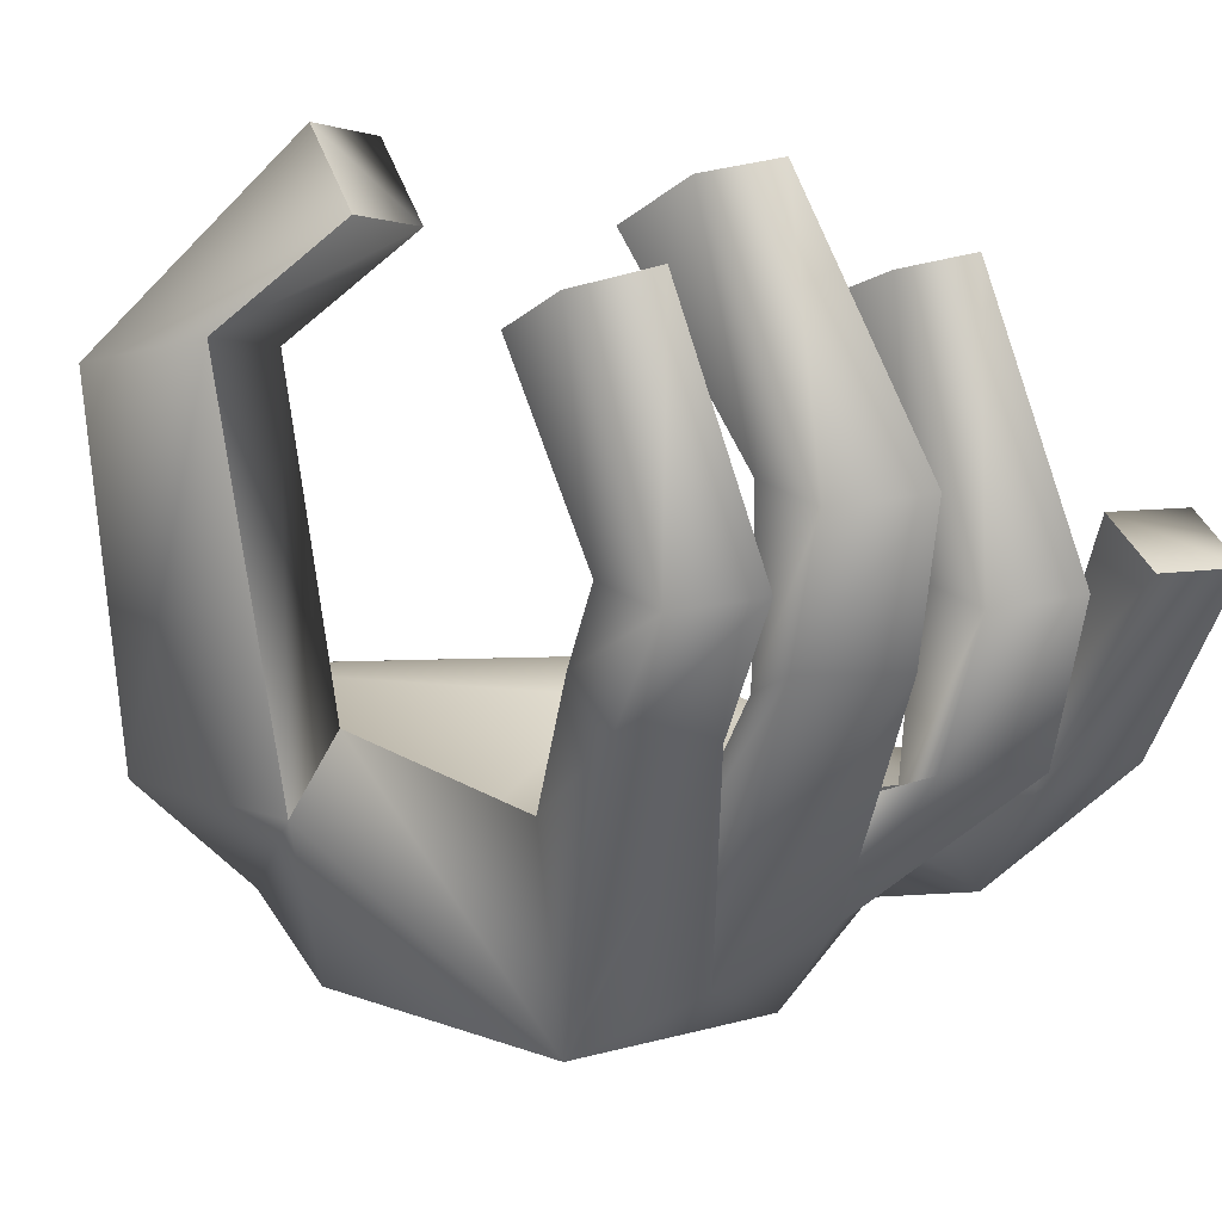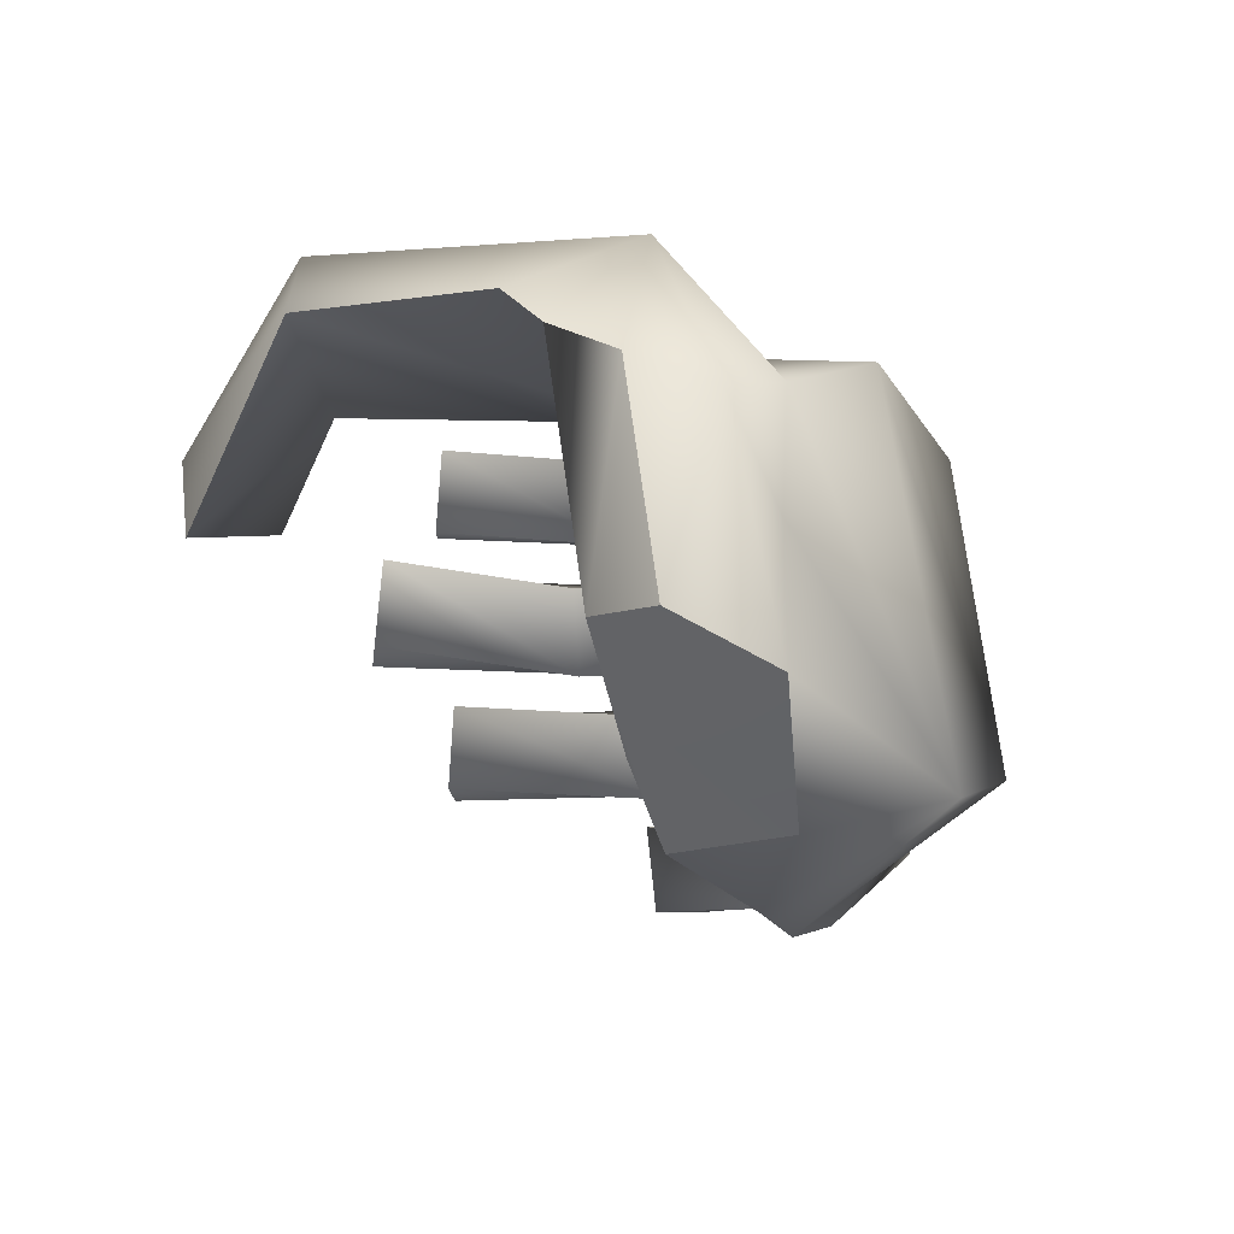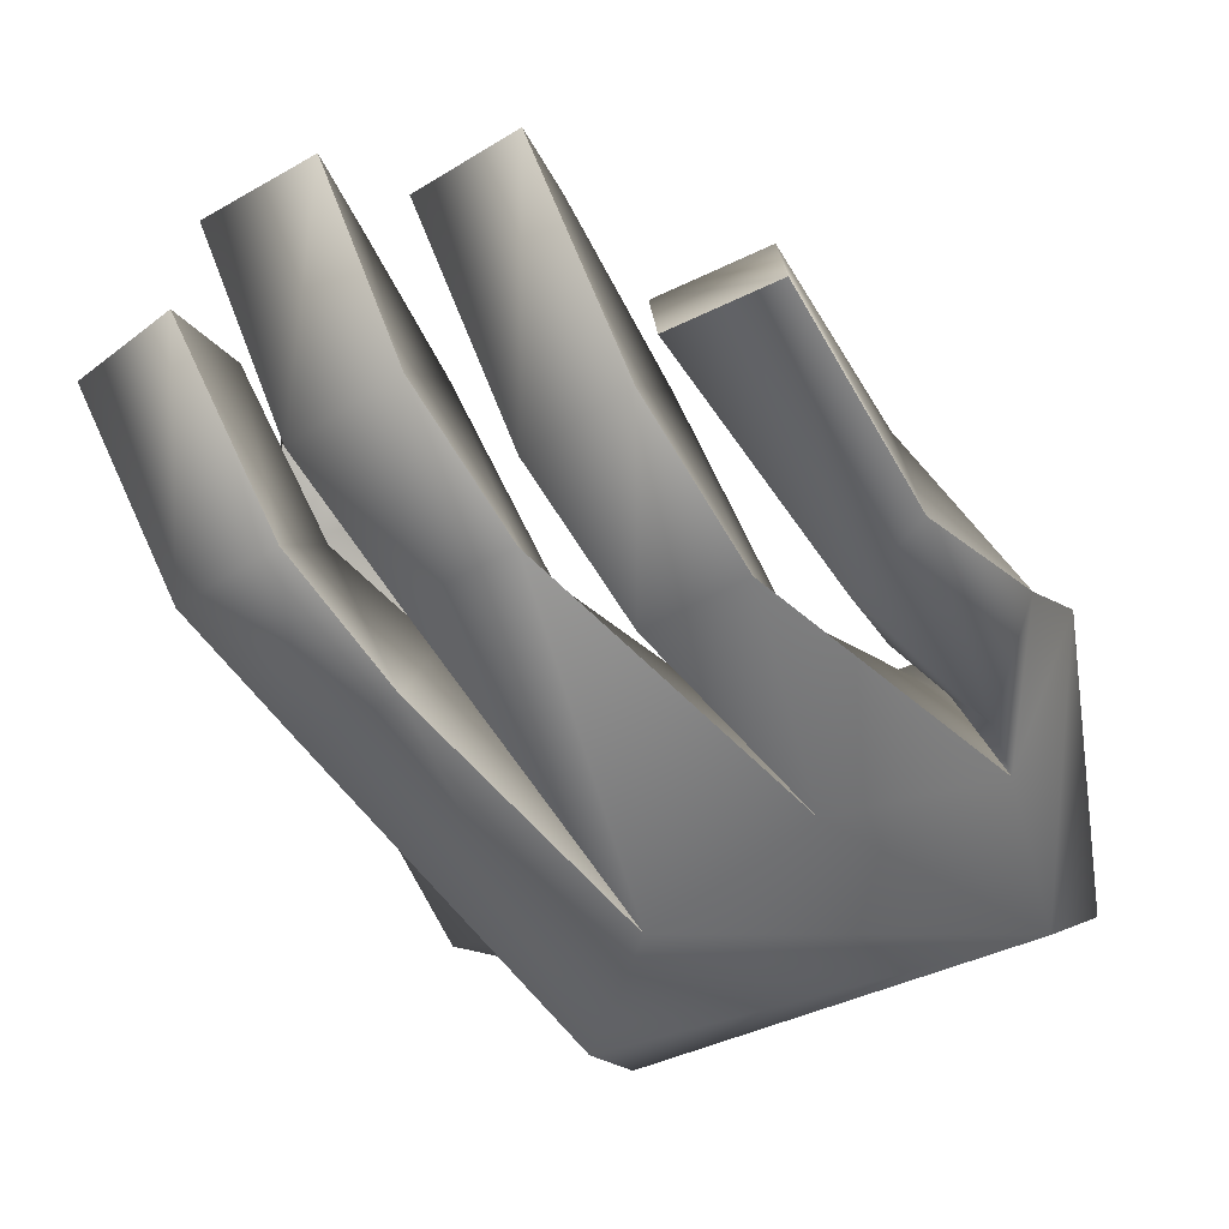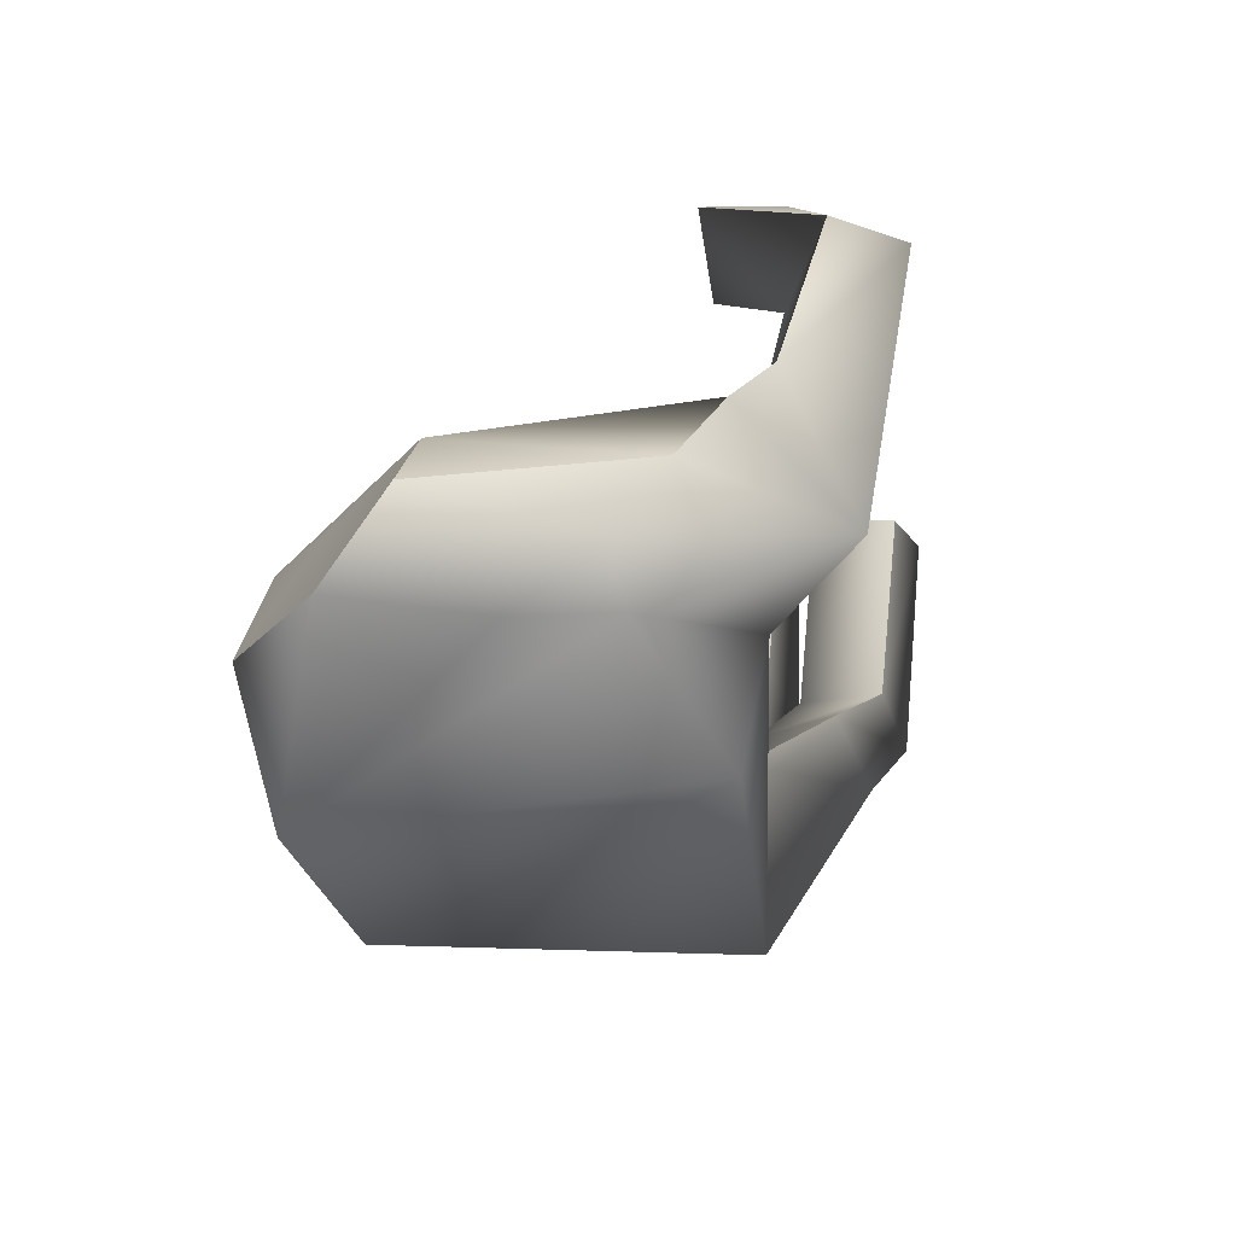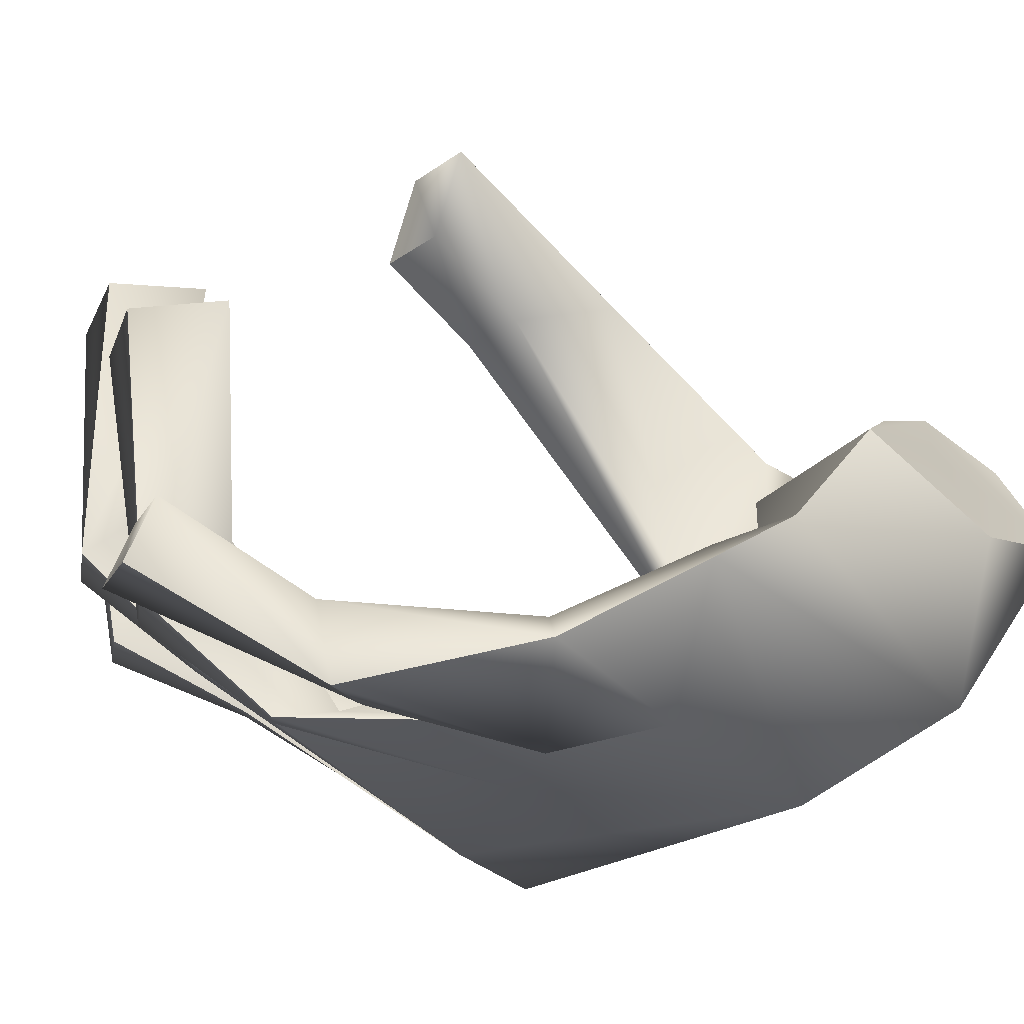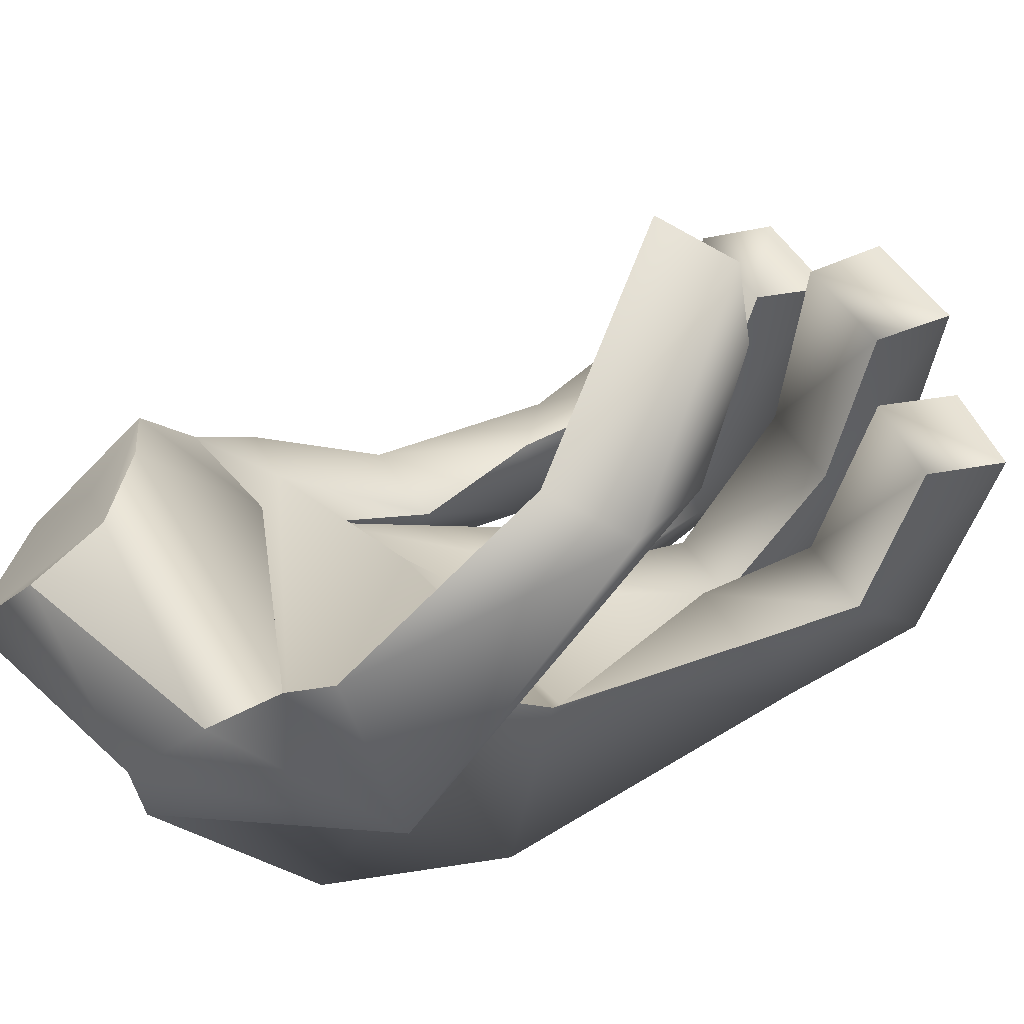
<metadata>
{"format":"obj","ext":"obj","renderer":"f3d","projection":"perspective","resolution":1024,"background":"white","views":[{"elev":-20.3,"azim":131.8,"up":"+Y"},{"elev":66.2,"azim":-112.0,"up":"+Z"},{"elev":-31.1,"azim":-172.9,"up":"+Y"},{"elev":71.9,"azim":-18.6,"up":"+Z"},{"elev":1.0,"azim":-120.8,"up":"+Y"},{"elev":26.0,"azim":39.8,"up":"+Y"}]}
</metadata>
<code>
g Converted object 0
v -0.643 1.197 1.068
v -0.8501 0.9086 1.394
v 0.4196 0.5841 1.457
v 0.7886 0.8436 1.294
v -1.14 1.186 0.3833
v -0.8051 0.7568 -0.1985
v -1.532 1.14 -0.01239
v -1.801 0.7159 -0.6727
v -1.843 0.59 0.5154
v -1.532 1.14 -0.01239
v -1.801 0.7159 -0.6727
v -1.893 -0.2652 0.276
v -1.369 0.495 1.376
v -0.8501 0.9086 1.394
v 0.000123 0.2417 1.586
v 0.4196 0.5841 1.457
v -0.8057 0.5088 -3.788
v -0.7485 0.8181 -3.591
v -0.2403 0.6744 -3.48
v -0.2976 0.365 -3.677
v 0.3007 1.744 -3.289
v 0.2021 1.796 -2.77
v 0.6539 1.584 -2.673
v 0.7808 1.519 -3.185
v 1.736 1.678 -2.922
v 1.223 1.931 -2.998
v 1.126 1.91 -2.477
v 1.614 1.669 -2.404
v 2.272 1.045 -2.704
v 1.844 1.257 -2.878
v 1.657 1.309 -2.384
v 2.085 1.097 -2.21
v -1.315 0.5577 -0.8396
v -1.288 0.161 -1.132
v -1.056 0.02743 -1.825
v -1.535 0.2388 -1.923
v -1.849 0.5204 -1.191
v -1.666 0.1532 -1.97
v -1.532 -0.3031 -1.214
v -1.849 0.5204 -1.191
v -1.666 0.1532 -1.97
v -1.462 -0.4174 -1.901
v -1.288 0.161 -1.132
v -1.056 0.02743 -1.825
v -0.5007 -0.2017 -1.558
v -0.2237 -0.3164 -2.375
v -0.6756 -0.2433 -2.597
v -1.532 -0.3031 -1.214
v -0.577 -0.2652 -2.912
v -0.7281 -0.6745 -1.644
v -0.577 -0.2652 -2.912
v -0.09691 -0.3428 -2.677
v -0.5007 -0.2017 -1.558
v -0.2237 -0.3164 -2.375
v -0.7281 -0.6745 -1.644
v 0.2481 -0.0397 -2.599
v 0.3456 -0.0617 -2.916
v 0.01253 -1.103 -1.525
v 0.3456 -0.0617 -2.916
v 0.8583 -0.1446 -2.664
v 0.2475 -0.6317 -1.458
v 0.7363 -0.1186 -2.36
v 0.2475 -0.6317 -1.458
v 0.7363 -0.1186 -2.36
v 0.01253 -1.103 -1.525
v 0.8081 0.03796 -2.035
v 0.9067 -0.3767 -2.351
v 0.3162 -1.37 -0.9398
v 0.9067 -0.3767 -2.351
v 1.359 -0.4498 -2.129
v 0.5658 -0.332 -1
v 1.26 -0.03508 -1.813
v 0.5658 -0.332 -1
v 1.26 -0.03508 -1.813
v -0.9737 0.2154 -2.633
v -1.142 0.332 -2.958
v -1.261 -0.06367 -2.943
v -1.261 -0.06367 -2.943
v -0.9328 -0.1935 -2.604
v -0.9737 0.2154 -2.633
v 0.1717 0.4333 -2.803
v -0.2802 0.5809 -2.984
v -0.1816 0.307 -3.427
v -0.1816 0.307 -3.427
v 0.2985 0.1502 -3.236
v 0.1717 0.4333 -2.803
v 0.6435 0.7719 -2.913
v 0.741 0.4981 -3.358
v 0.741 0.4981 -3.358
v 1.254 0.3307 -3.153
v 1.132 0.6124 -2.718
v 1.132 0.6124 -2.718
v 1.204 0.2755 -2.5
v 1.302 0.001535 -2.943
v 1.302 0.001535 -2.943
v 1.754 -0.146 -2.762
v 1.655 0.1279 -2.319
v 1.655 0.1279 -2.319
v -0.8057 0.5088 -3.788
v -0.2976 0.365 -3.677
v -0.2403 0.6744 -3.48
v 0.3007 1.744 -3.289
v 0.7808 1.519 -3.185
v 0.6539 1.584 -2.673
v 1.223 1.931 -2.998
v 1.736 1.678 -2.922
v 1.614 1.669 -2.404
v 1.844 1.257 -2.878
v 2.272 1.045 -2.704
v 2.085 1.097 -2.21
v 1.843 2.641 -0.7832
v 1.769 2.138 -0.9984
v 1.292 2.27 -0.9594
v 1.366 2.773 -0.7442
v 0.713 -0.09478 0.4302
v 0.5957 0.3358 0.2268
v 1.515 1.812 -0.2862
v 1.991 1.679 -0.3308
v 1.249 0.08547 0.9408
v 0.713 -0.09478 0.4302
v 1.991 1.679 -0.3308
v 2.144 1.711 0.3582
v 1.081 0.9632 1.231
v 1.737 1.916 0.5538
v 1.081 0.9632 1.231
v 1.737 1.916 0.5538
v 1.769 2.138 -0.9984
v 1.843 2.641 -0.7832
v 1.366 2.773 -0.7442
v 0.5957 0.3358 0.2268
v 0.7886 0.8436 1.294
v -1.66 -0.7307 -0.5336
v -0.5595 0.1826 -1.07
v -0.03121 -0.07472 1.452
v 0.3139 -0.7798 0.5924
v -0.5686 0.1647 1.213
v -0.02351 -0.3281 0.4535
v -0.8057 0.5088 -3.788
v -0.2976 0.365 -3.677
v 0.3007 1.744 -3.289
v 0.7808 1.519 -3.185
v 1.736 1.678 -2.922
v 1.223 1.931 -2.998
v 2.272 1.045 -2.704
v 1.844 1.257 -2.878
v 1.843 2.641 -0.7832
v 1.769 2.138 -0.9984
v -1.214 1.026 0.6542
f 1 2 3
f 4 1 3
f 5 1 4
f 6 5 4
f 7 5 6
f 8 7 6
f 9 10 11
f 12 9 11
f 13 9 12
f 14 13 15
f 16 14 15
f 17 18 19
f 19 20 17
f 21 22 23
f 23 24 21
f 25 26 27
f 27 28 25
f 29 30 31
f 31 32 29
f 33 34 35
f 36 33 35
f 37 33 36
f 38 37 36
f 39 40 41
f 42 39 41
f 43 39 42
f 44 43 42
f 34 45 46
f 47 34 46
f 48 34 47
f 49 48 47
f 50 39 51
f 52 50 51
f 53 50 52
f 54 53 52
f 55 45 56
f 57 55 56
f 58 50 59
f 60 58 59
f 61 58 60
f 62 61 60
f 45 63 64
f 56 45 64
f 65 63 66
f 67 65 66
f 68 58 69
f 70 68 69
f 71 68 70
f 72 71 70
f 63 73 74
f 66 63 74
f 36 35 75
f 76 36 75
f 38 36 76
f 77 38 76
f 42 41 78
f 79 42 78
f 44 42 79
f 80 44 79
f 47 46 81
f 82 47 81
f 49 47 82
f 83 49 82
f 52 51 84
f 85 52 84
f 54 52 85
f 86 54 85
f 57 56 87
f 88 57 87
f 60 59 89
f 90 60 89
f 62 60 90
f 91 62 90
f 56 64 92
f 87 56 92
f 67 66 93
f 94 67 93
f 70 69 95
f 96 70 95
f 72 70 96
f 97 72 96
f 66 74 98
f 93 66 98
f 76 75 19
f 18 76 19
f 77 76 18
f 17 77 18
f 79 78 99
f 100 79 99
f 80 79 100
f 101 80 100
f 82 81 23
f 22 82 23
f 83 82 22
f 21 83 22
f 85 84 102
f 103 85 102
f 86 85 103
f 104 86 103
f 88 87 27
f 26 88 27
f 90 89 105
f 106 90 105
f 91 90 106
f 107 91 106
f 87 92 28
f 27 87 28
f 94 93 31
f 30 94 31
f 96 95 108
f 109 96 108
f 97 96 109
f 110 97 109
f 93 98 32
f 31 93 32
f 111 112 113
f 113 114 111
f 115 116 117
f 118 115 117
f 119 120 121
f 122 119 121
f 123 119 122
f 124 123 122
f 116 125 126
f 117 116 126
f 118 117 113
f 112 118 113
f 122 121 127
f 128 122 127
f 124 122 128
f 129 124 128
f 117 126 114
f 113 117 114
f 68 71 130
f 120 68 130
f 119 123 131
f 15 119 16
f 40 39 132
f 39 50 132
f 50 58 132
f 58 68 132
f 33 133 34
f 34 133 45
f 133 63 45
f 133 73 63
f 131 16 119
f 134 119 15
f 119 134 120
f 120 135 68
f 135 132 68
f 134 135 120
f 134 12 135
f 135 12 132
f 12 40 132
f 134 136 12
f 134 15 136
f 13 136 15
f 13 12 136
f 40 12 11
f 8 33 37
f 133 137 73
f 133 33 137
f 33 8 137
f 8 6 137
f 6 4 137
f 116 137 125
f 137 116 73
f 137 4 125
f 1 2 3
f 4 1 3
f 5 1 4
f 6 5 4
f 7 5 6
f 8 7 6
f 9 10 11
f 12 9 11
f 13 9 12
f 14 13 15
f 16 14 15
f 138 18 19
f 19 139 138
f 140 22 23
f 23 141 140
f 142 143 27
f 27 28 142
f 144 145 31
f 31 32 144
f 33 34 35
f 36 33 35
f 37 33 36
f 38 37 36
f 39 40 41
f 42 39 41
f 43 39 42
f 44 43 42
f 34 45 46
f 47 34 46
f 48 34 47
f 49 48 47
f 50 39 51
f 52 50 51
f 53 50 52
f 54 53 52
f 55 45 56
f 57 55 56
f 58 50 59
f 60 58 59
f 61 58 60
f 62 61 60
f 45 63 64
f 56 45 64
f 65 63 66
f 67 65 66
f 68 58 69
f 70 68 69
f 71 68 70
f 72 71 70
f 63 73 74
f 66 63 74
f 36 35 75
f 76 36 75
f 38 36 76
f 77 38 76
f 42 41 78
f 79 42 78
f 44 42 79
f 80 44 79
f 47 46 81
f 82 47 81
f 49 47 82
f 83 49 82
f 52 51 84
f 85 52 84
f 54 52 85
f 86 54 85
f 57 56 87
f 88 57 87
f 60 59 89
f 90 60 89
f 62 60 90
f 91 62 90
f 56 64 92
f 87 56 92
f 67 66 93
f 94 67 93
f 70 69 95
f 96 70 95
f 72 70 96
f 97 72 96
f 66 74 98
f 93 66 98
f 76 75 19
f 18 76 19
f 77 76 18
f 17 77 18
f 79 78 99
f 100 79 99
f 80 79 100
f 101 80 100
f 82 81 23
f 22 82 23
f 83 82 22
f 21 83 22
f 85 84 102
f 103 85 102
f 86 85 103
f 104 86 103
f 88 87 27
f 26 88 27
f 90 89 105
f 106 90 105
f 91 90 106
f 107 91 106
f 87 92 28
f 27 87 28
f 94 93 31
f 30 94 31
f 96 95 108
f 109 96 108
f 97 96 109
f 110 97 109
f 93 98 32
f 31 93 32
f 146 147 113
f 113 114 146
f 115 116 117
f 118 115 117
f 119 120 121
f 122 119 121
f 123 119 122
f 124 123 122
f 116 125 126
f 117 116 126
f 118 117 113
f 112 118 113
f 122 121 127
f 128 122 127
f 124 122 128
f 129 124 128
f 117 126 114
f 113 117 114
f 68 71 130
f 120 68 130
f 119 123 131
f 15 119 16
f 40 39 132
f 39 50 132
f 50 58 132
f 58 68 132
f 33 133 34
f 34 133 45
f 133 63 45
f 133 73 63
f 131 16 119
f 134 119 15
f 119 134 120
f 120 135 68
f 135 132 68
f 134 135 120
f 134 12 135
f 135 12 132
f 12 40 132
f 134 136 12
f 134 15 136
f 13 136 15
f 13 12 136
f 40 12 11
f 8 33 37
f 133 137 73
f 133 33 137
f 33 8 137
f 8 6 137
f 6 4 137
f 116 137 125
f 137 116 73
f 137 4 125
f 7 7 7
f 9 148 7
f 1 5 7
f 148 1 7
f 13 2 1
f 13 148 13
f 13 148 9
f 13 1 148

</code>
